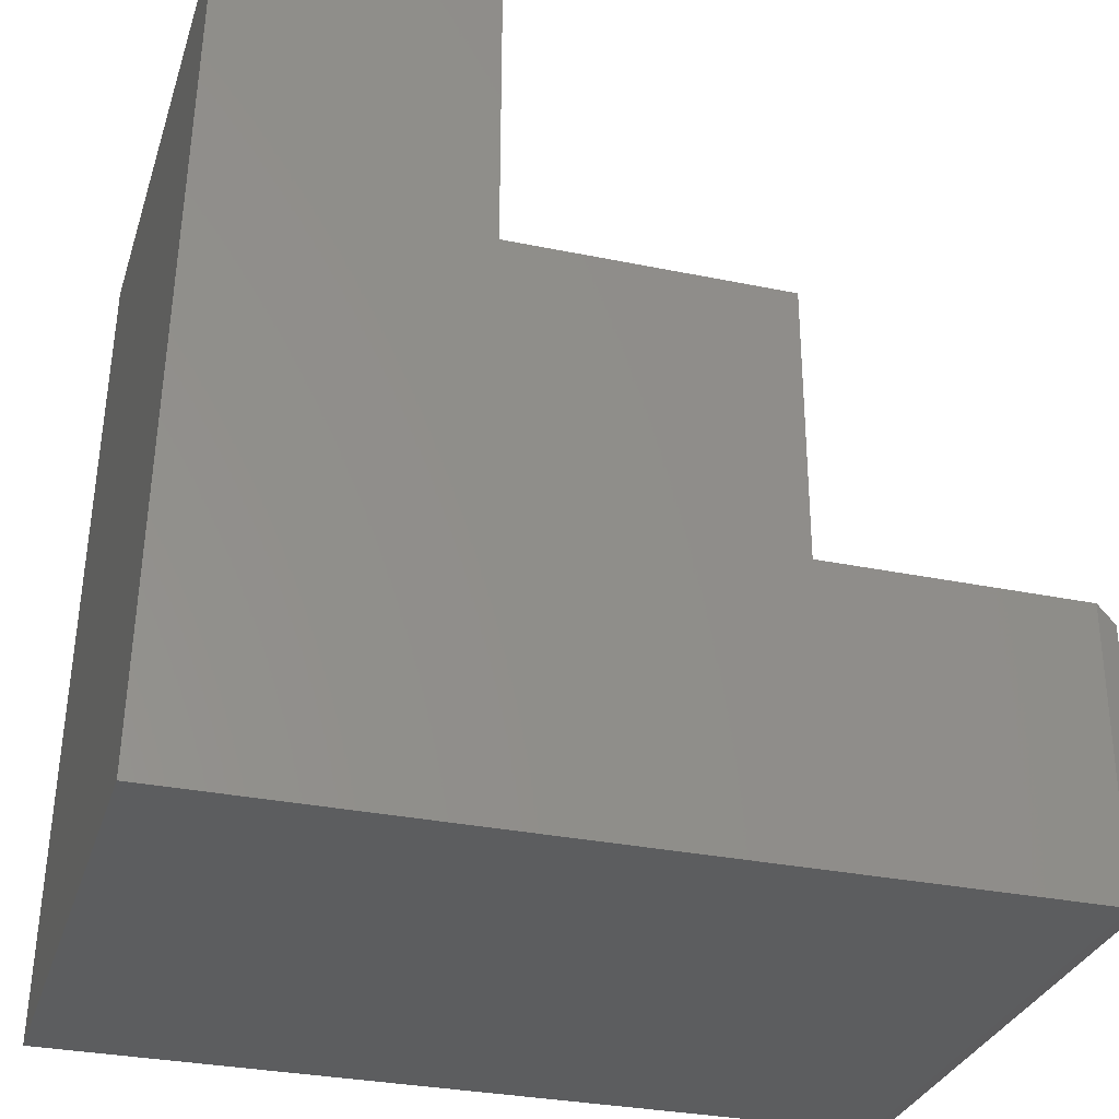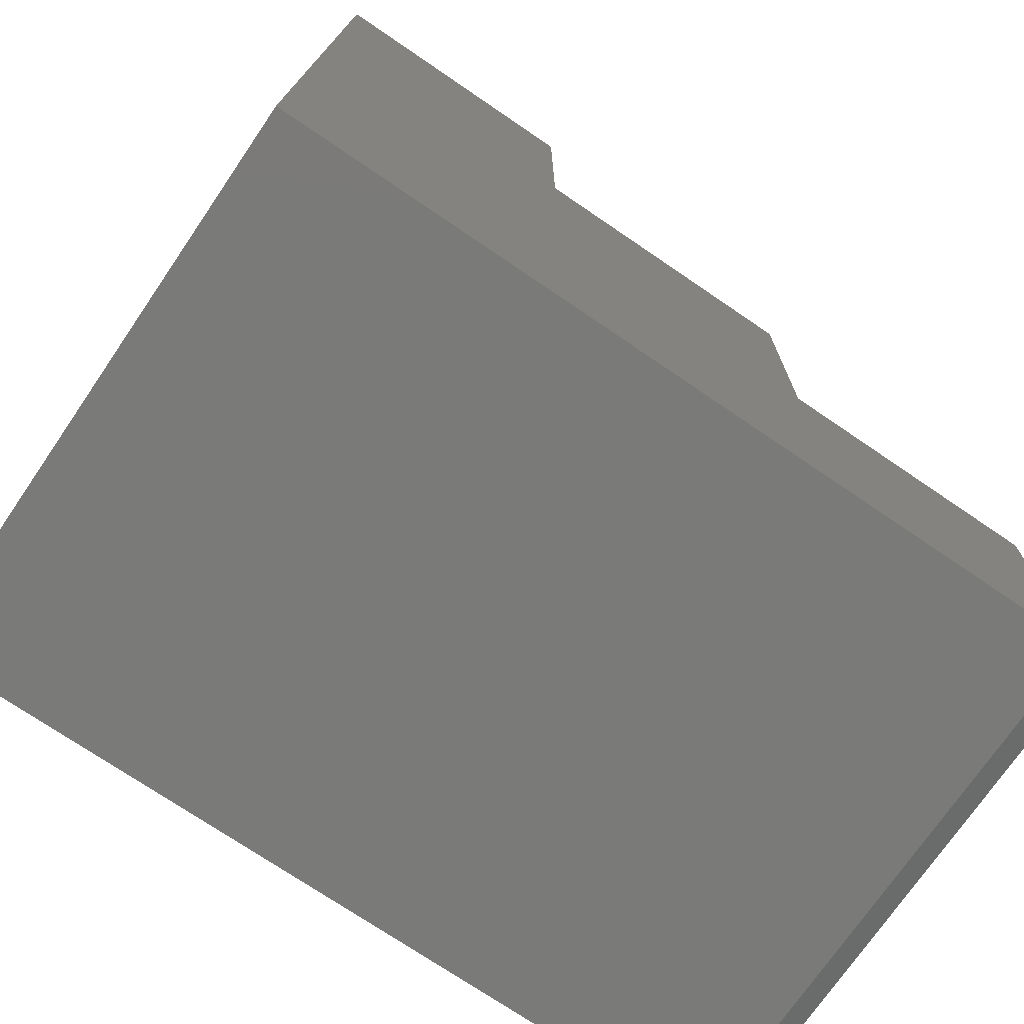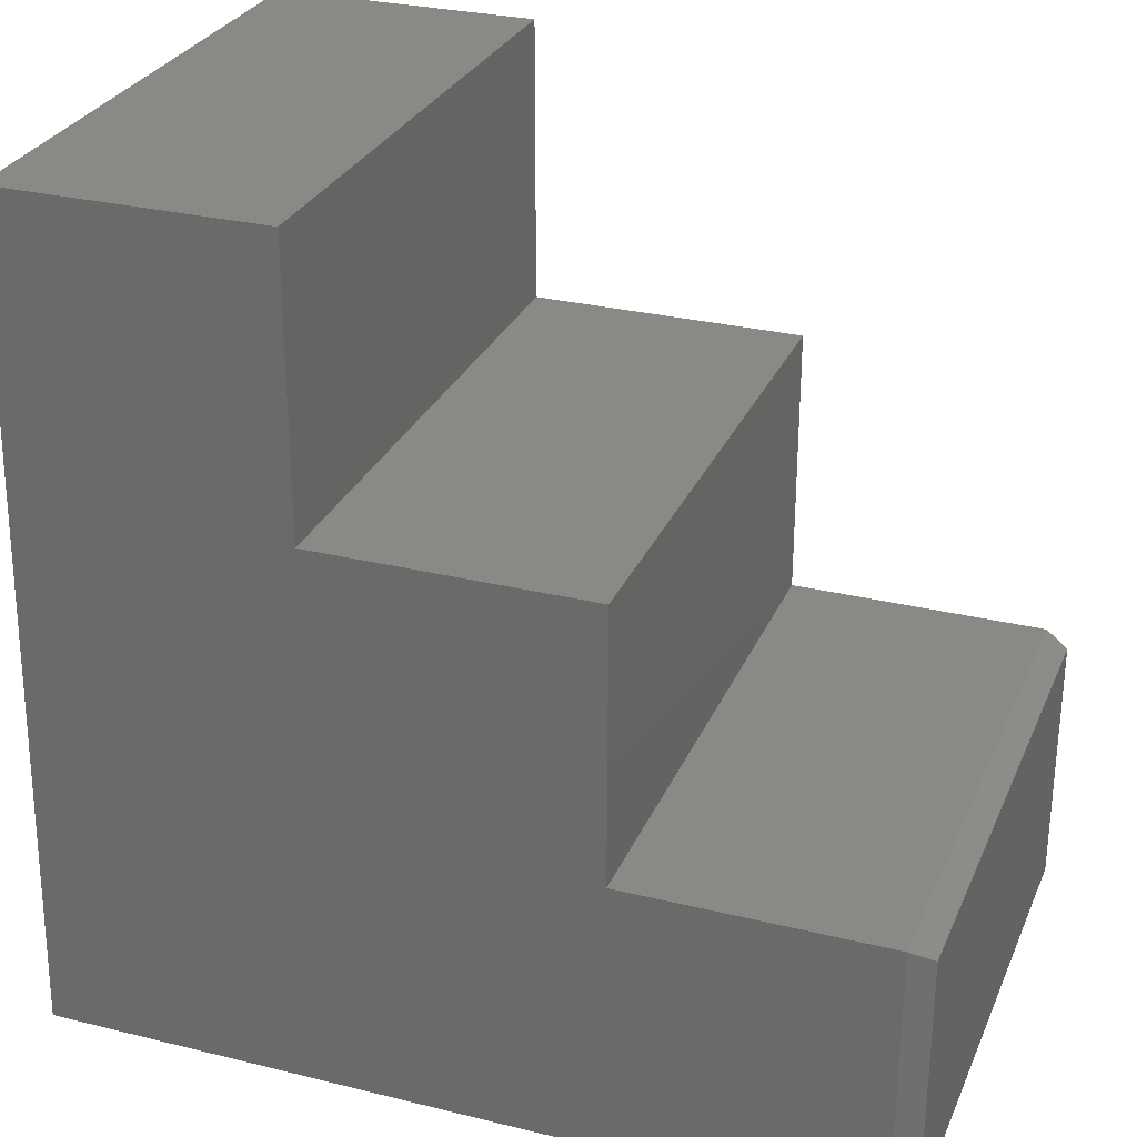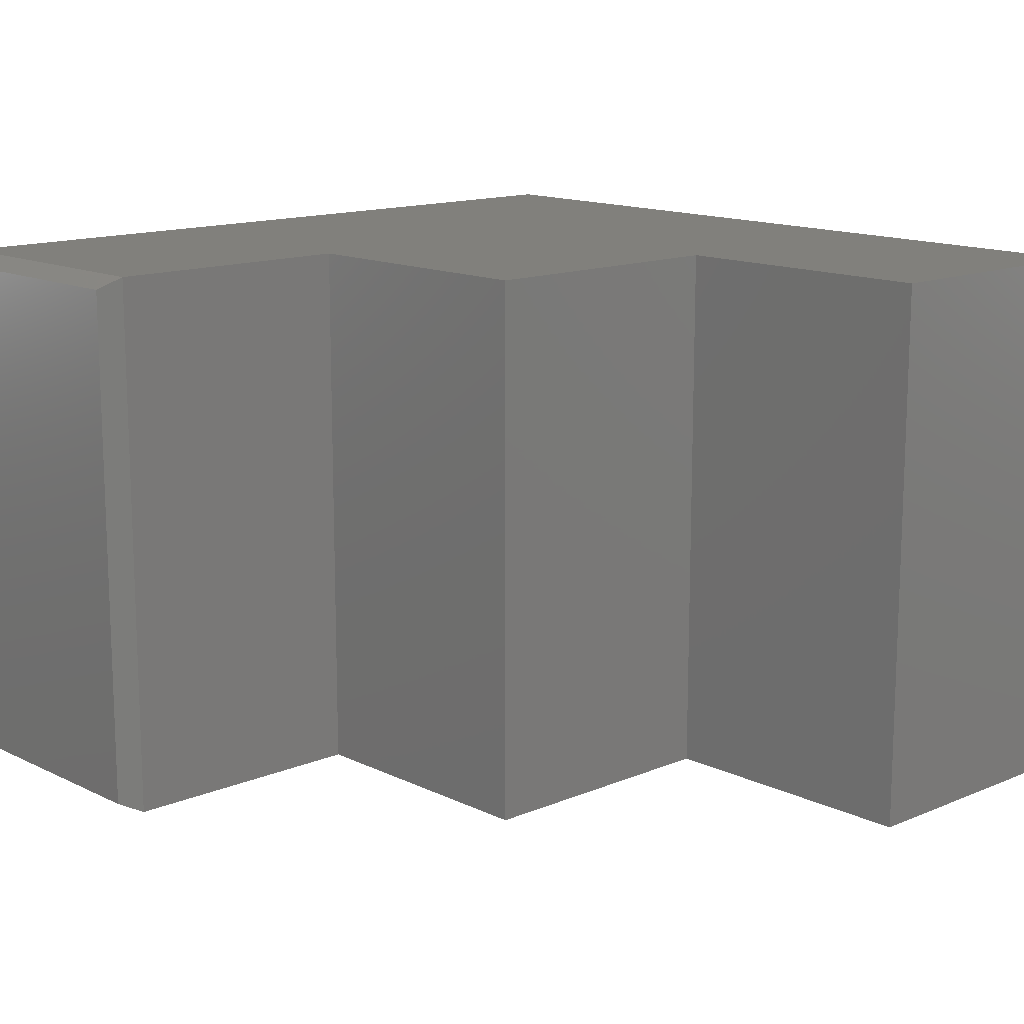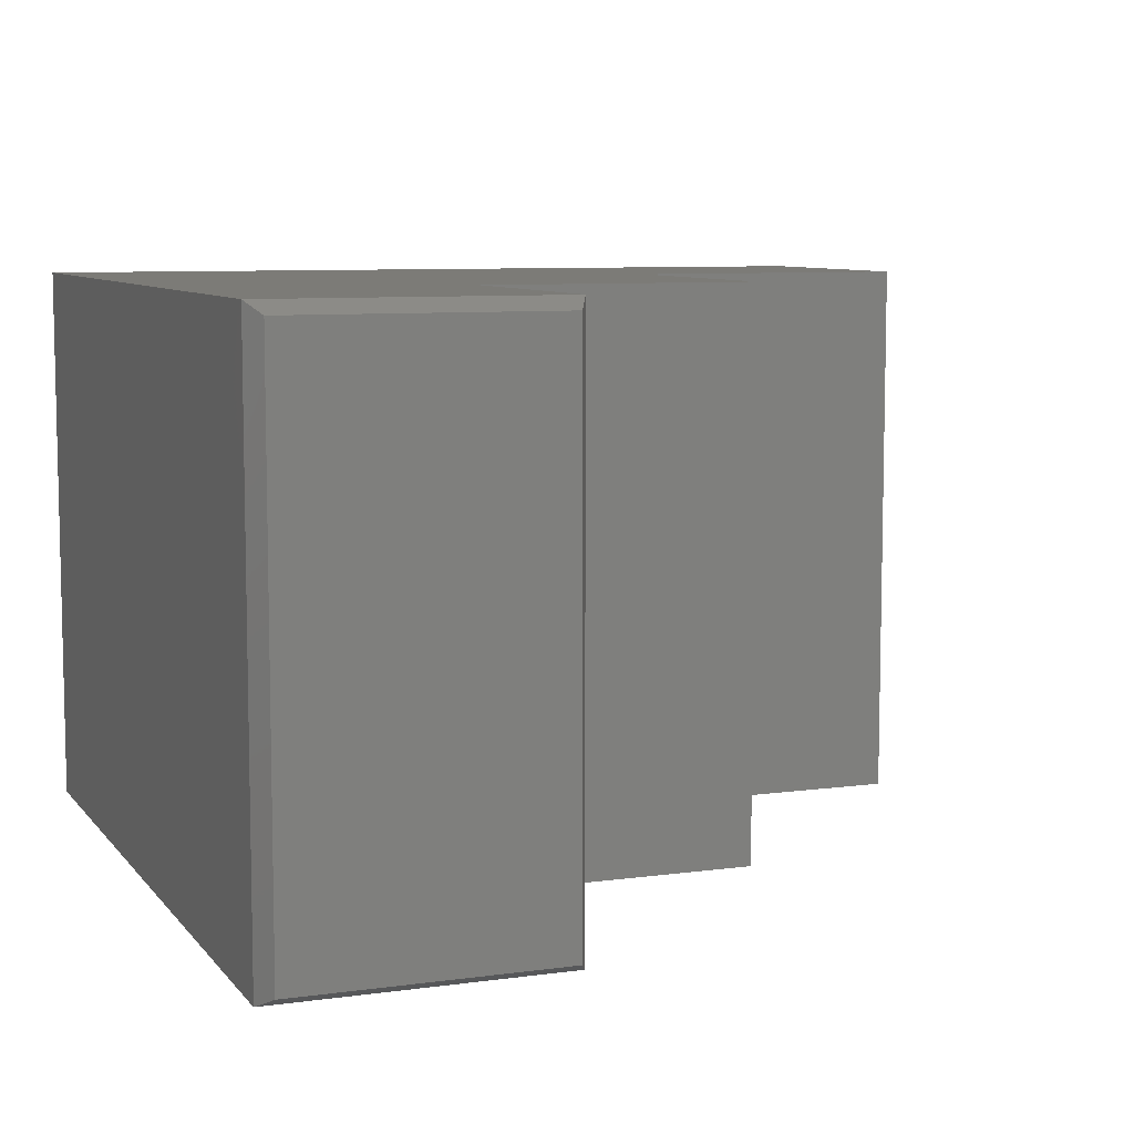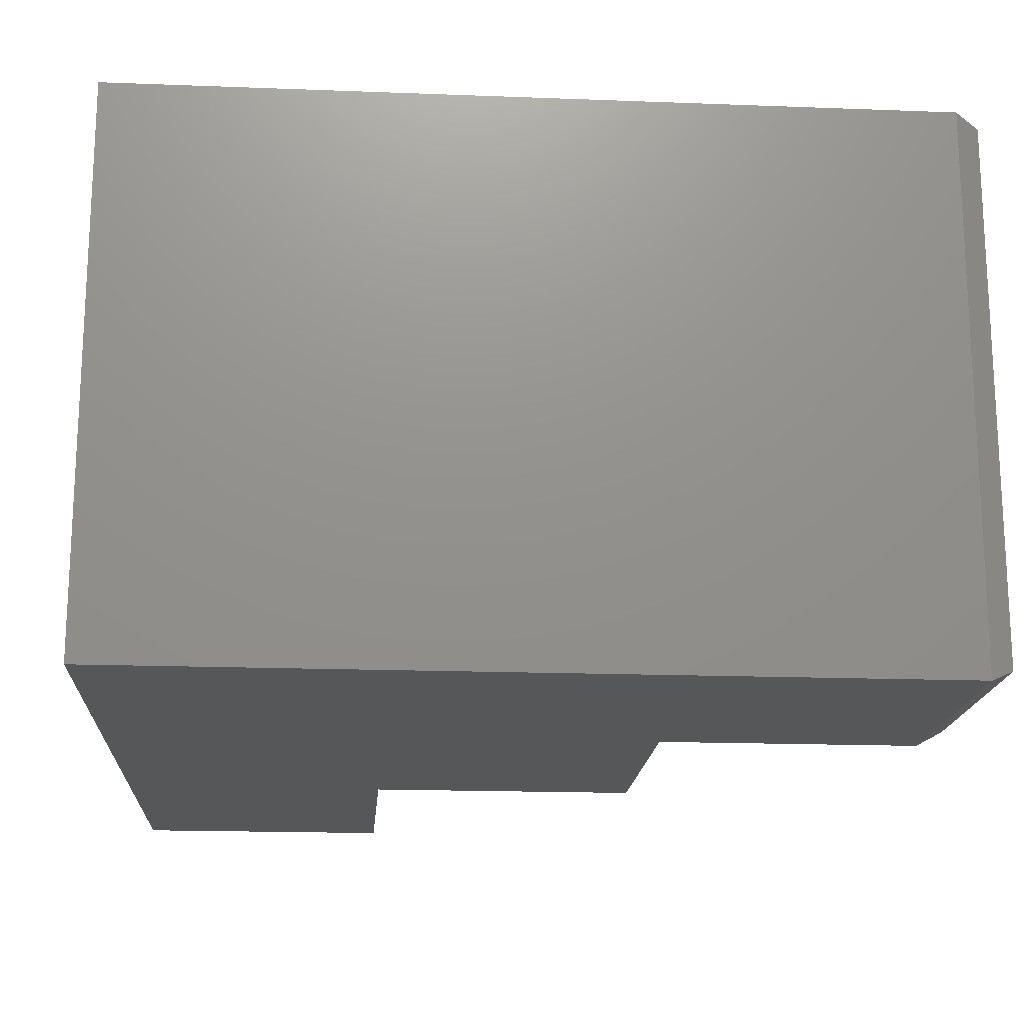
<metadata>
{"format":"stl","ext":"stl","renderer":"f3d","projection":"perspective","resolution":1024,"background":"white","views":[{"elev":-30.9,"azim":163.5,"up":"+Z"},{"elev":-73.1,"azim":145.7,"up":"+Z"},{"elev":28.7,"azim":-159.8,"up":"+Z"},{"elev":13.8,"azim":-43.0,"up":"+Y"},{"elev":8.0,"azim":-111.1,"up":"+Y"},{"elev":-17.5,"azim":175.7,"up":"+Y"}]}
</metadata>
<code>
# stl→obj: 20 verts, 36 faces
v 0.3984 -0.75 -0.4609
v 0.3748 -0.75 0.6641
v 0.01949 -0.75 0.6641
v 0.01949 -0.75 0.2851
v -0.3476 -0.75 0.2851
v -0.3476 -0.75 -0.08199
v -0.6953 -0.75 -0.08199
v -0.6953 -0.75 -0.4609
v 0.3984 1.249e-16 -0.4609
v -0.6953 3.469e-18 -0.4609
v -0.6953 -8.652e-17 -0.08199
v -0.3476 6.311e-17 -0.08199
v -0.3476 8.349e-17 0.2851
v 0.01949 1.242e-16 0.2851
v 0.01949 1.453e-16 0.6641
v 0.3748 1.847e-16 0.6641
v -0.7266 -0.01562 -0.09762
v -0.7266 -0.01562 -0.4453
v -0.7266 -0.7344 -0.09762
v -0.7266 -0.7344 -0.4453
f 1 2 3
f 1 3 4
f 1 4 5
f 1 5 6
f 1 6 7
f 1 7 8
f 9 10 11
f 9 11 12
f 9 12 13
f 9 13 14
f 9 14 15
f 9 15 16
f 17 18 19
f 19 18 20
f 12 11 6
f 6 11 7
f 8 10 1
f 1 10 9
f 7 11 19
f 19 11 17
f 10 18 11
f 11 18 17
f 10 8 18
f 18 8 20
f 8 7 20
f 20 7 19
f 13 12 5
f 5 12 6
f 14 13 4
f 4 13 5
f 15 14 3
f 3 14 4
f 16 15 2
f 2 15 3
f 1 9 2
f 2 9 16

</code>
